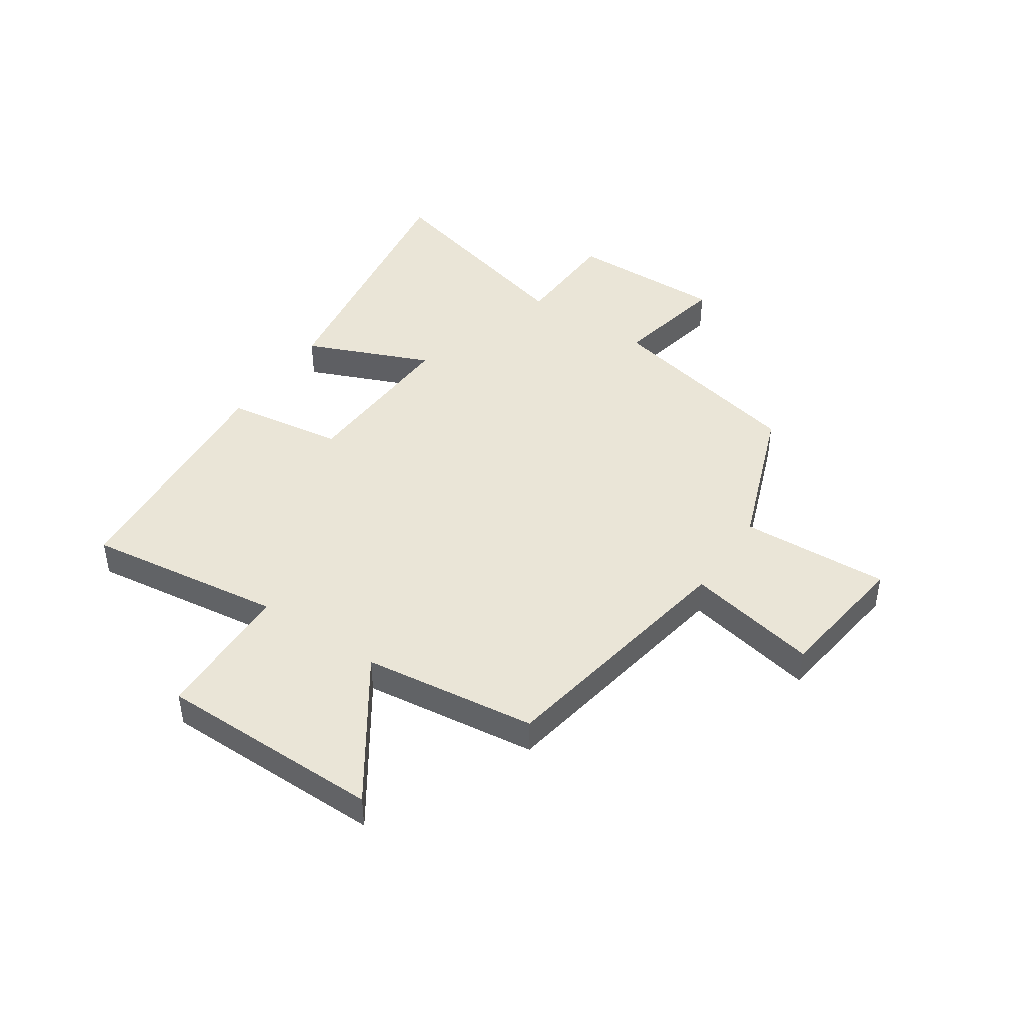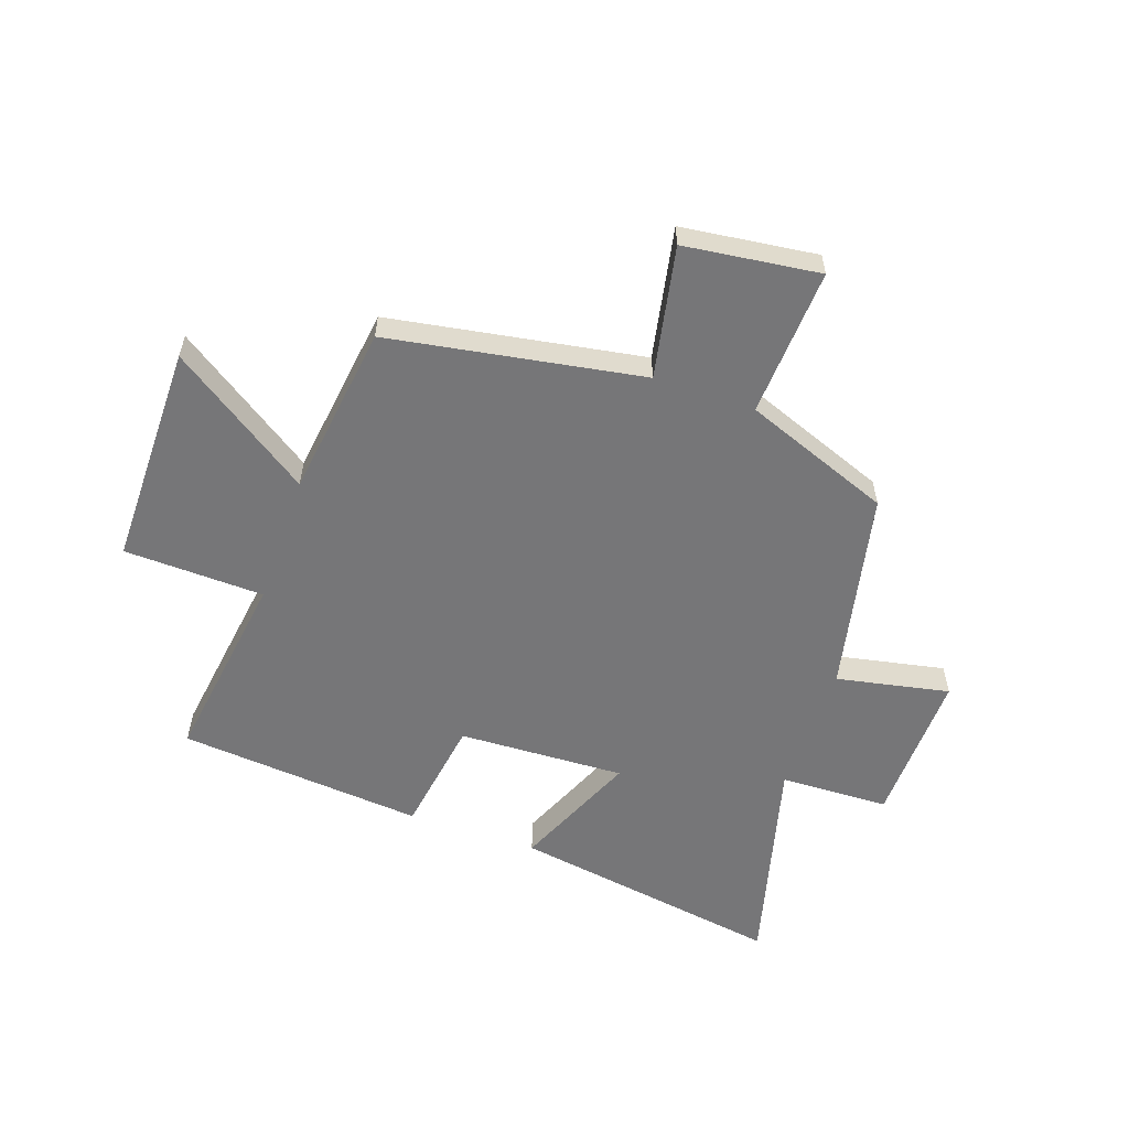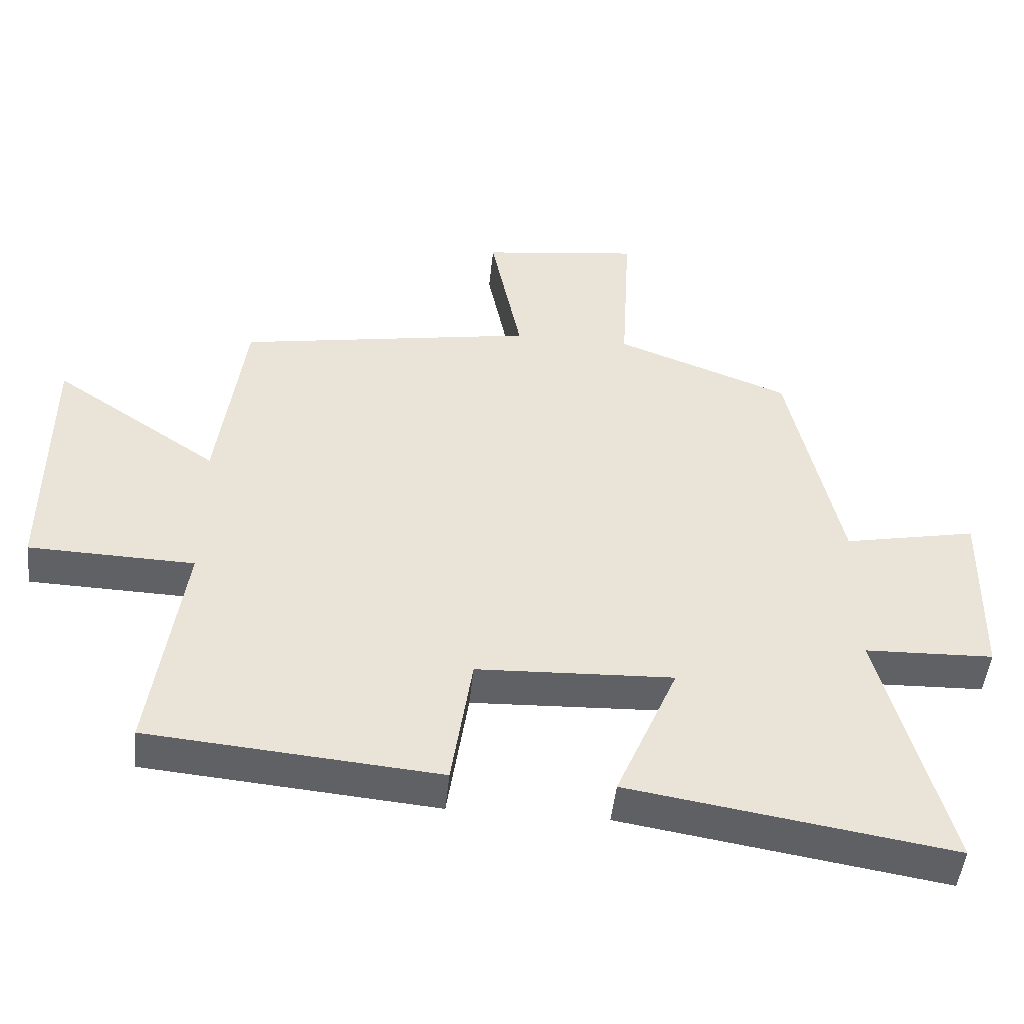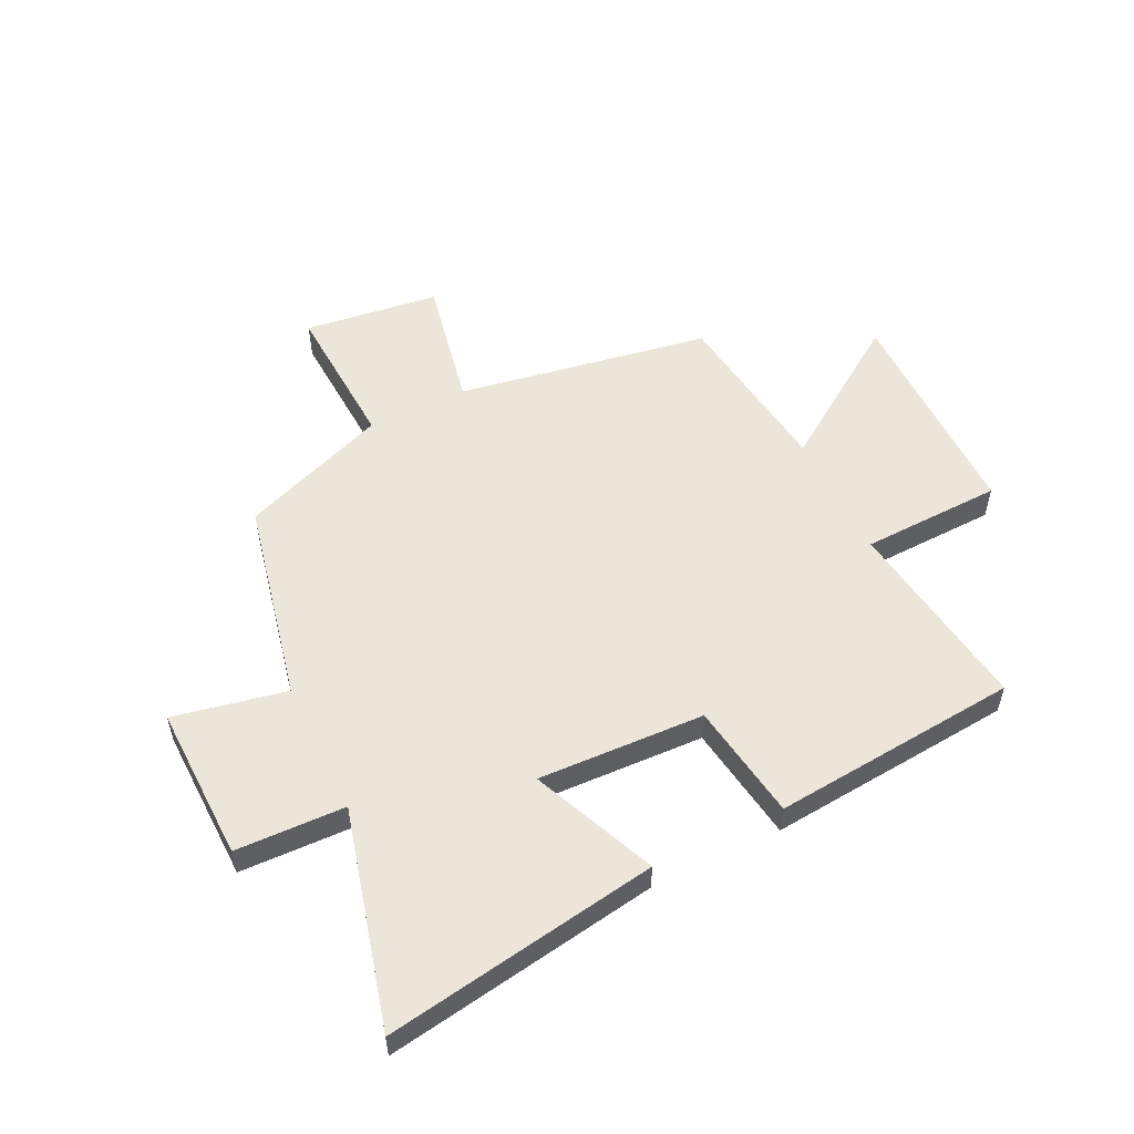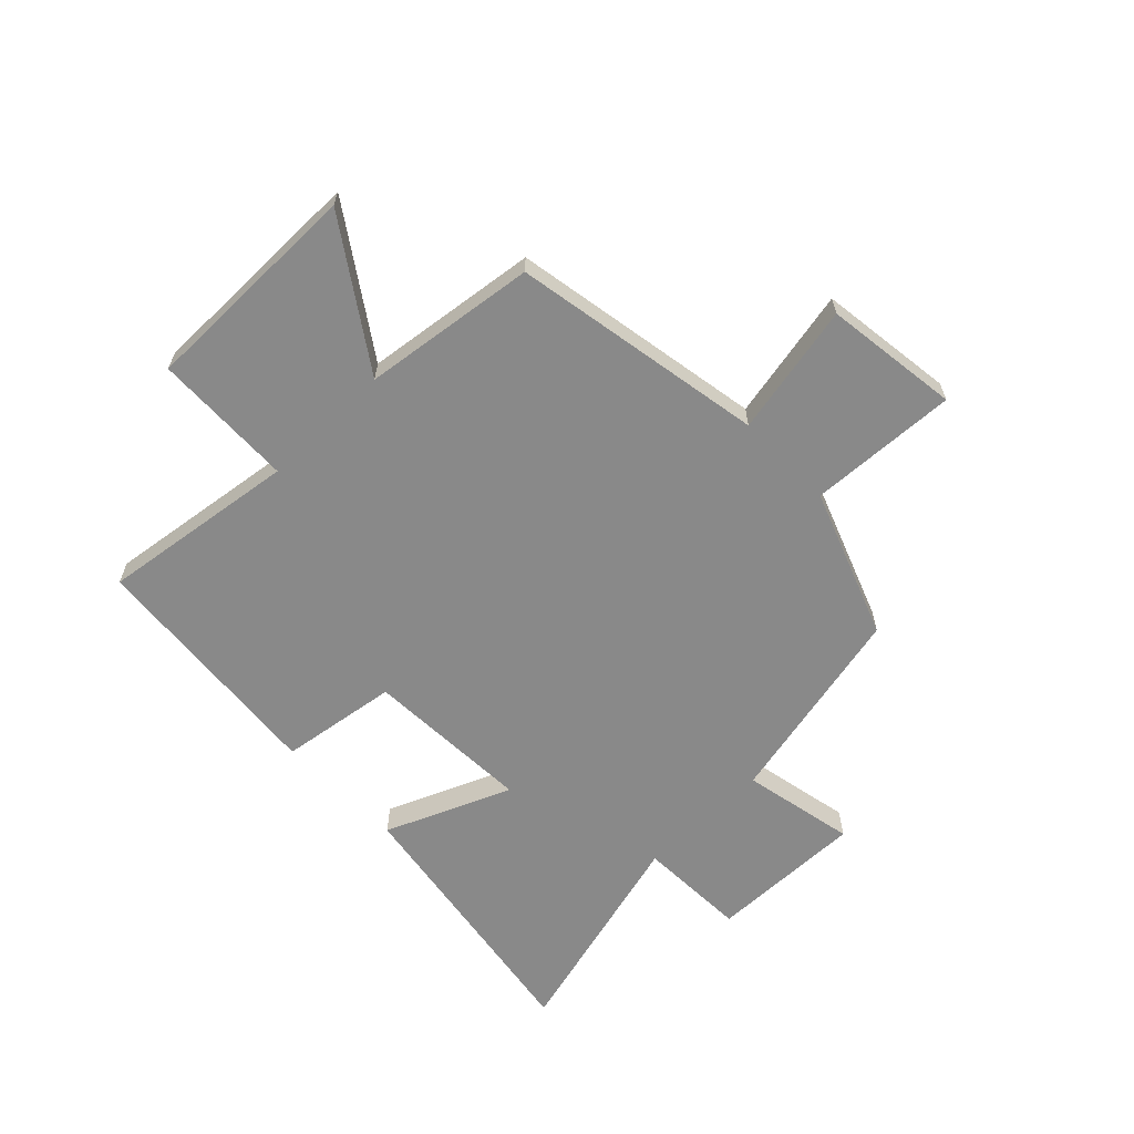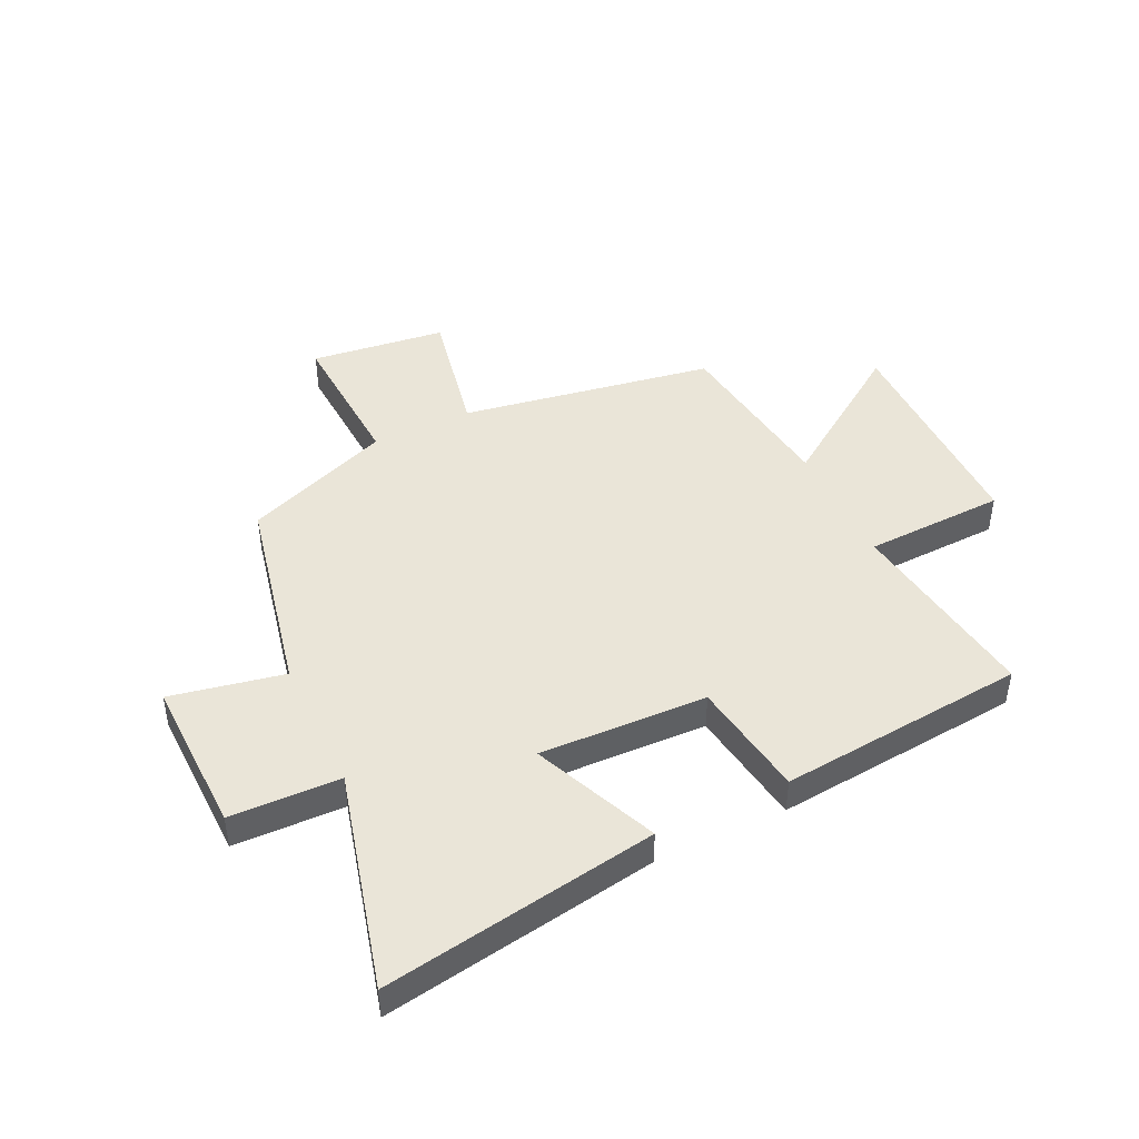
<metadata>
{"format":"obj","ext":"obj","renderer":"f3d","projection":"perspective","resolution":1024,"background":"white","views":[{"elev":44.4,"azim":-55.8,"up":"+Y"},{"elev":-56.9,"azim":-19.2,"up":"+Y"},{"elev":-48.2,"azim":-5.8,"up":"+Z"},{"elev":54.4,"azim":154.0,"up":"+Y"},{"elev":-63.1,"azim":-45.7,"up":"+Y"},{"elev":45.3,"azim":154.3,"up":"+Y"}]}
</metadata>
<code>
v -0.548 0.07 -0.461
v -0.5 0.07 -0.115
v -0.747 0.07 -0.107
v -0.747 0.07 0.287
v -0.5 0.07 0.119
v -0.46 0.07 0.424
v -0.015 0.07 0.5
v -0.061 0.07 0.732
v 0.177 0.07 0.762
v 0.163 0.07 0.5
v 0.423 0.07 0.401
v 0.5 0.07 0.044
v 0.699 0.07 0.084
v 0.693 0.07 -0.19
v 0.5 0.07 -0.196
v 0.6 0.07 -0.578
v 0.118 0.07 -0.5
v 0.211 0.07 -0.281
v -0.083 0.07 -0.293
v -0.114 0.07 -0.5
v -0.548 0 -0.461
v -0.5 0 -0.115
v -0.747 0 -0.107
v -0.747 0 0.287
v -0.5 0 0.119
v -0.46 0 0.424
v -0.015 0 0.5
v -0.061 0 0.732
v 0.177 0 0.762
v 0.163 0 0.5
v 0.423 0 0.401
v 0.5 0 0.044
v 0.699 0 0.084
v 0.693 0 -0.19
v 0.5 0 -0.196
v 0.6 0 -0.578
v 0.118 0 -0.5
v 0.211 0 -0.281
v -0.083 0 -0.293
v -0.114 0 -0.5
f 19 20 1 2
f 18 19 2
f 15 16 17 18
f 15 18 2
f 12 13 14 15
f 12 15 2
f 11 12 2
f 10 11 2
f 7 8 9 10
f 7 10 2
f 6 7 2
f 5 6 2
f 2 3 4 5
f 22 21 40 39
f 22 39 38
f 38 37 36 35
f 22 38 35
f 35 34 33 32
f 22 35 32
f 22 32 31
f 22 31 30
f 30 29 28 27
f 22 30 27
f 22 27 26
f 22 26 25
f 25 24 23 22
f 1 21 22 2
f 2 22 23 3
f 3 23 24 4
f 4 24 25 5
f 5 25 26 6
f 6 26 27 7
f 7 27 28 8
f 8 28 29 9
f 9 29 30 10
f 10 30 31 11
f 11 31 32 12
f 12 32 33 13
f 13 33 34 14
f 14 34 35 15
f 15 35 36 16
f 16 36 37 17
f 17 37 38 18
f 18 38 39 19
f 19 39 40 20
f 20 40 21 1

</code>
